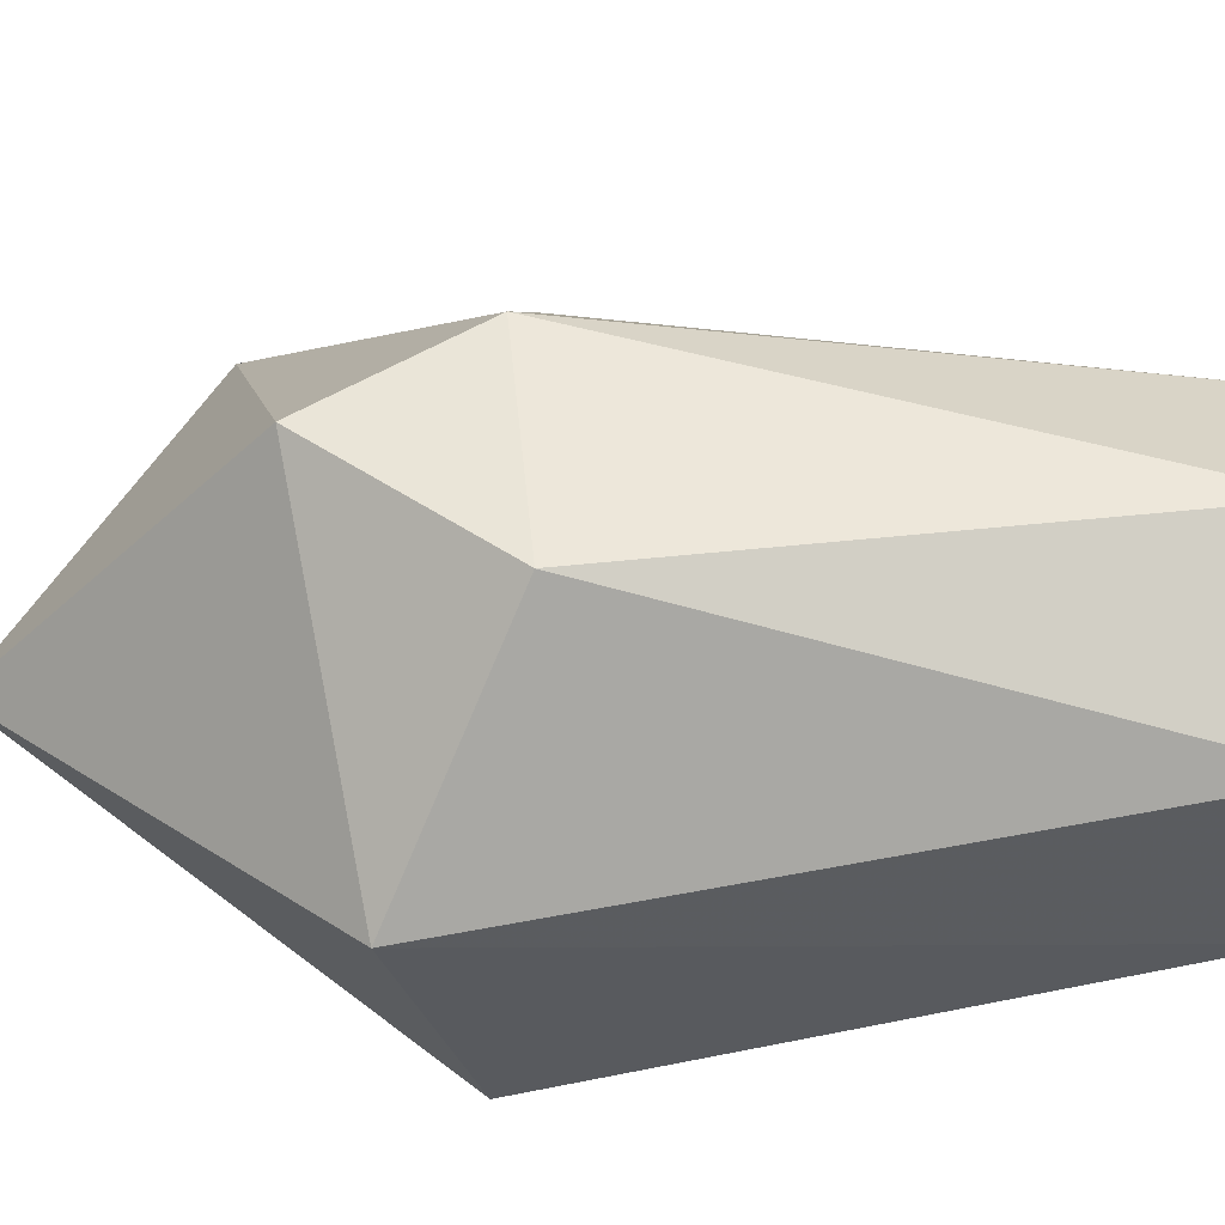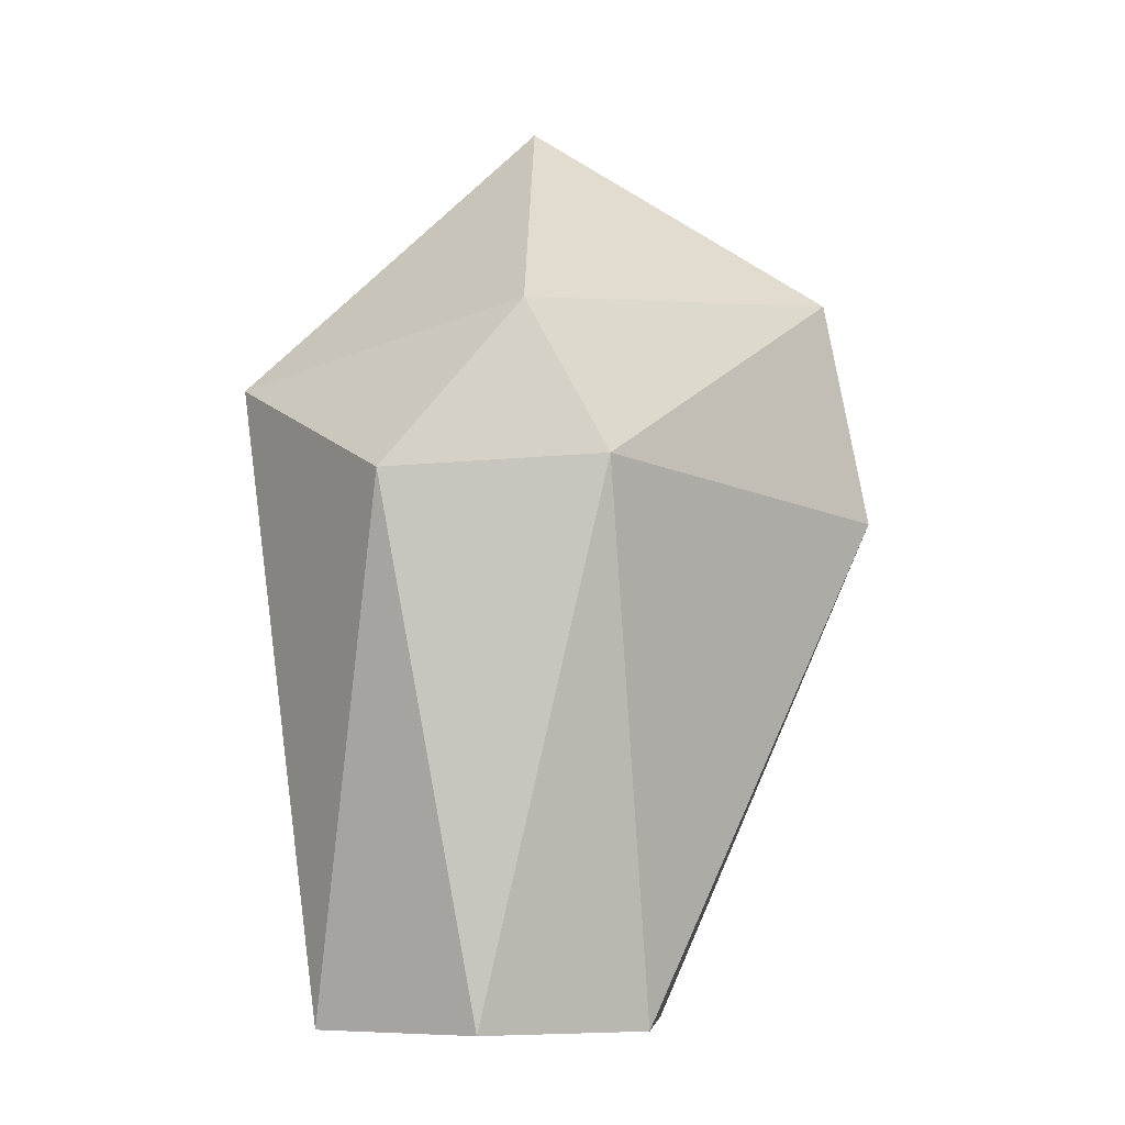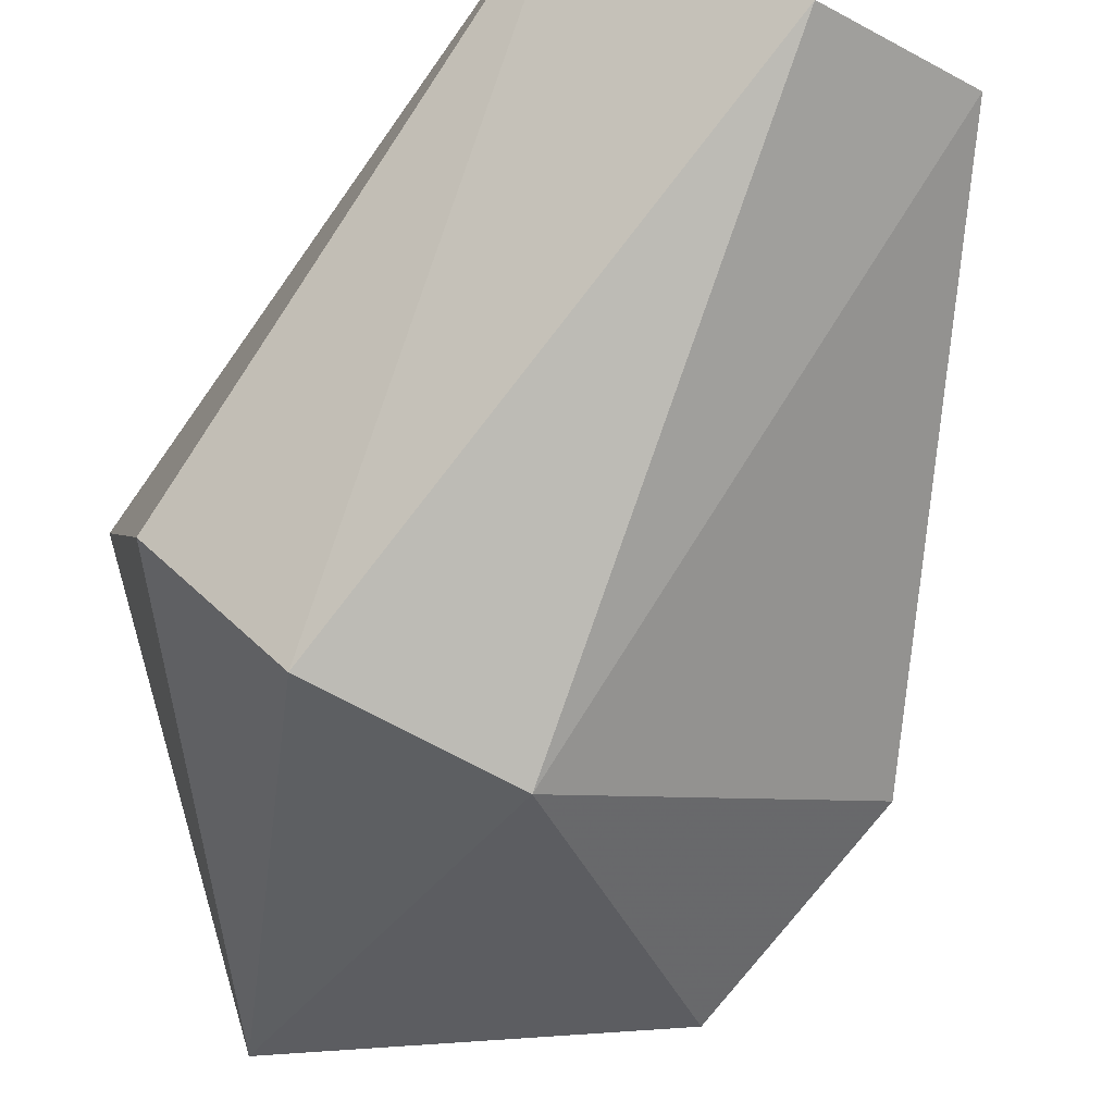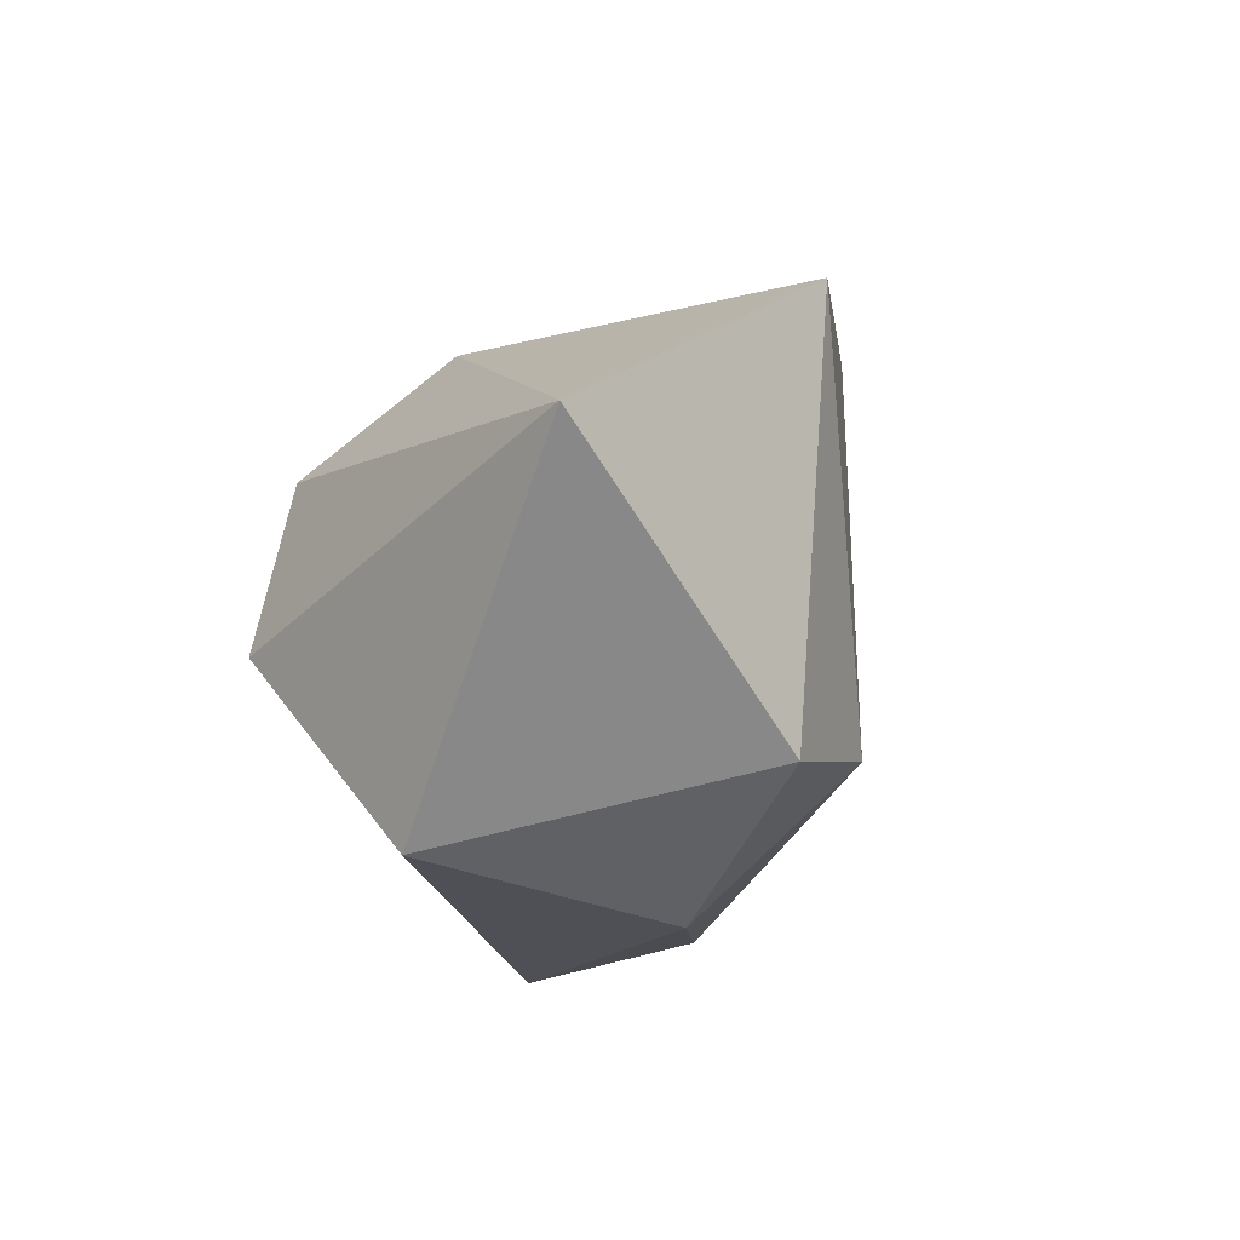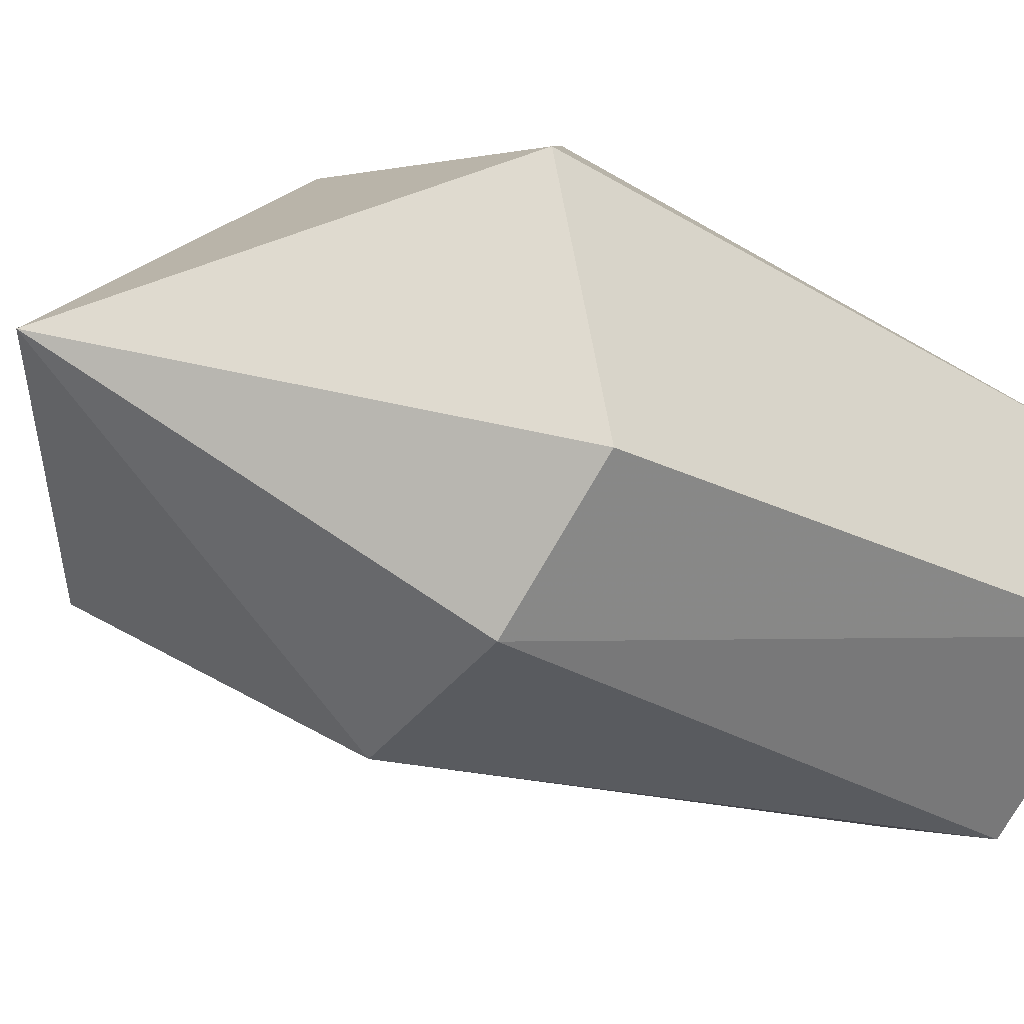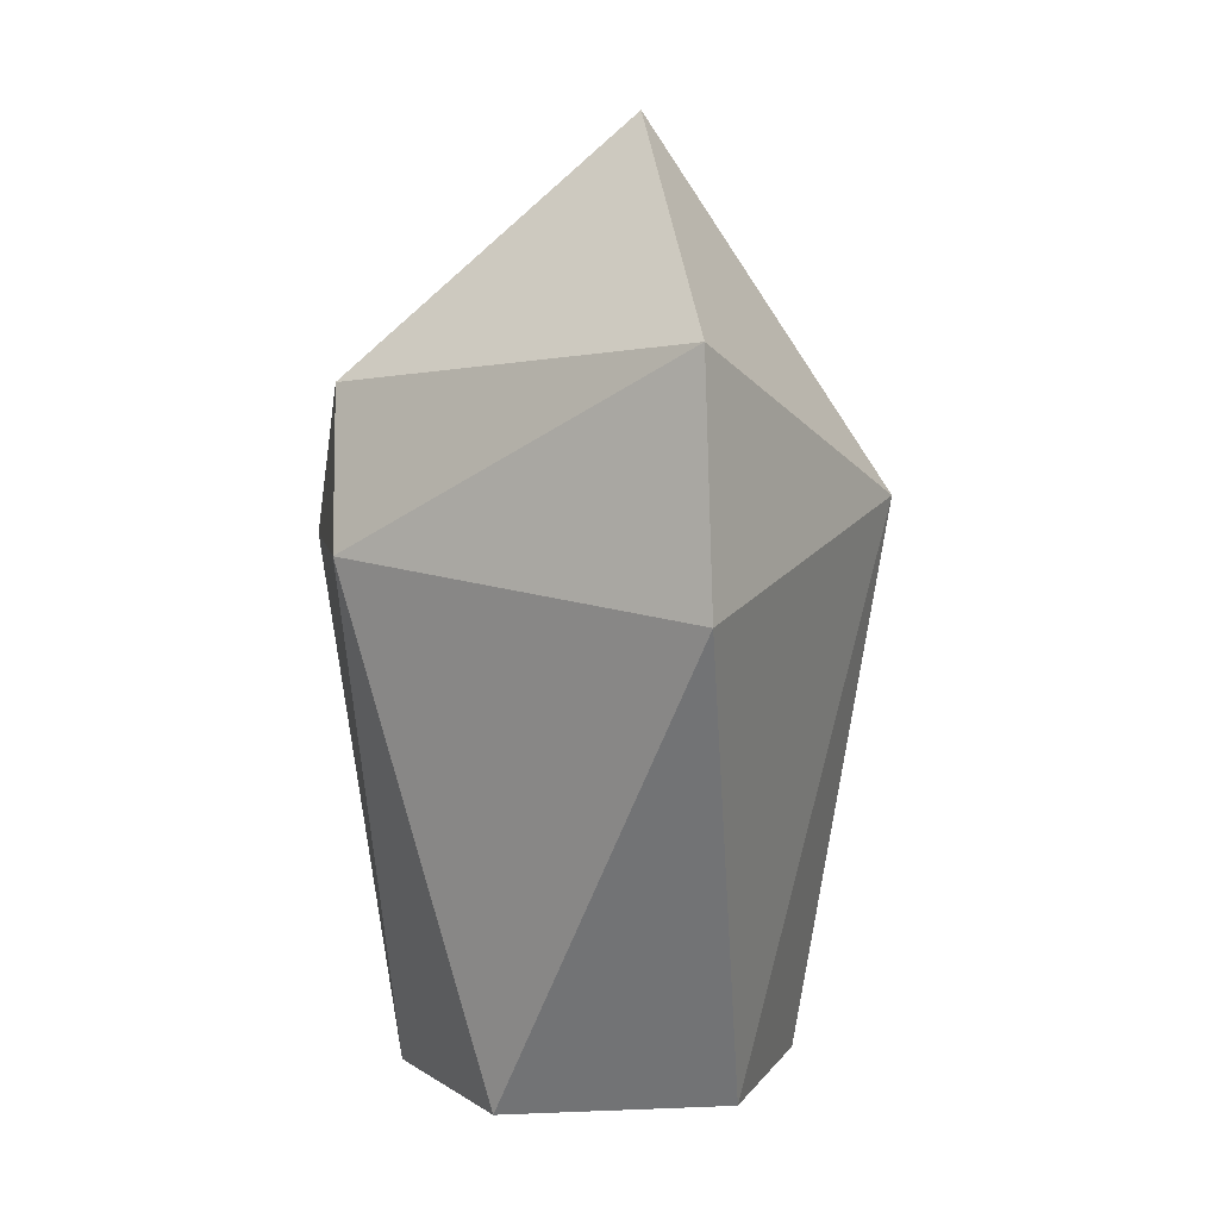
<metadata>
{"format":"obj","ext":"obj","renderer":"f3d","projection":"perspective","resolution":1024,"background":"white","views":[{"elev":52.8,"azim":-92.2,"up":"+Z"},{"elev":-7.6,"azim":1.3,"up":"+Y"},{"elev":-77.9,"azim":-27.8,"up":"+Z"},{"elev":69.4,"azim":-42.6,"up":"+Y"},{"elev":-37.6,"azim":-122.2,"up":"+Z"},{"elev":10.9,"azim":80.7,"up":"+Y"}]}
</metadata>
<code>
g Generated convex submesh 1
v -0.1641 0.3971 0.04717
v 0.2418 0.32 -0.02403
v -0.05897 0.3618 -0.171
v -0.1106 -0.004637 0.06862
v 0.01958 0.4306 0.1593
v 0.01927 0.5889 -0.02403
v 0.009973 -0.004637 -0.1261
v 0.09338 -0.004637 0.0779
v -0.147 0.3534 -0.1104
v 0.06287 0.3614 -0.17
v 0.214 0.4683 -0.02403
v 0.07081 0.3348 0.1657
v -0.0666 0.3266 0.1672
v -0.1106 -0.004637 -0.06113
v 0.1027 -0.004637 -0.07044
v -0.008543 -0.004637 0.1243
g Generated convex submesh 1_0
f 16 12 13
f 6 1 5
f 8 4 7
f 9 6 3
f 9 1 6
f 10 3 6
f 10 7 3
f 11 6 5
f 11 2 10
f 11 10 6
f 12 8 2
f 12 2 11
f 12 11 5
f 13 1 4
f 13 5 1
f 13 12 5
f 14 4 1
f 14 3 7
f 14 7 4
f 14 1 9
f 14 9 3
f 15 8 7
f 15 2 8
f 15 10 2
f 15 7 10
f 16 4 8
f 16 8 12
f 16 13 4

</code>
